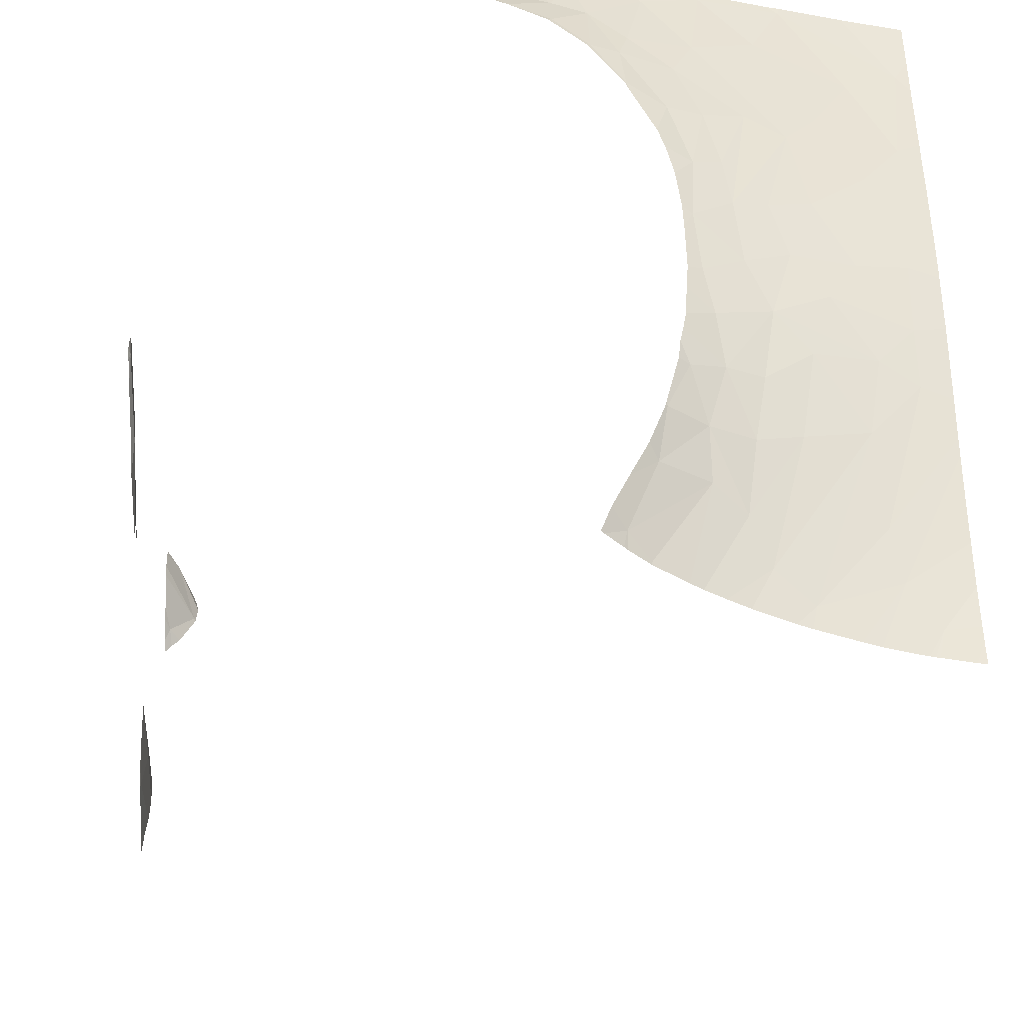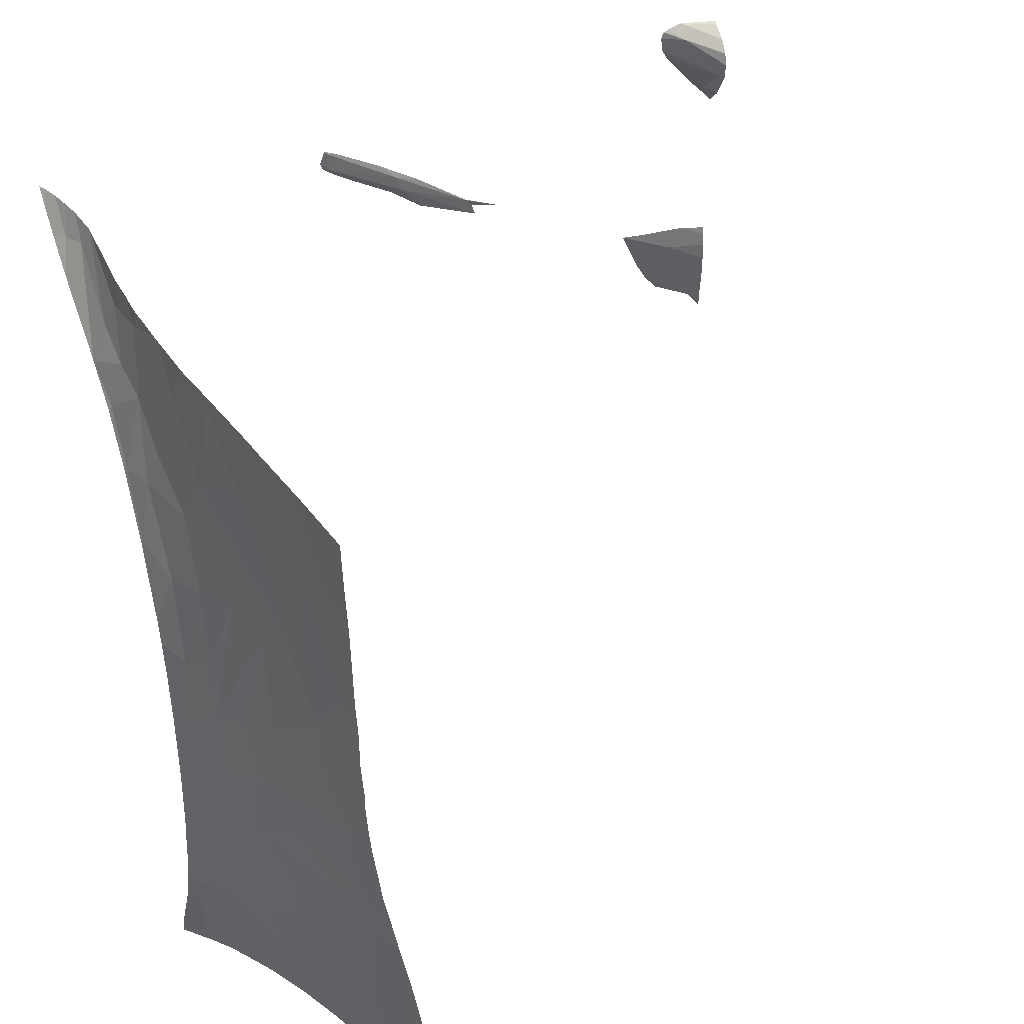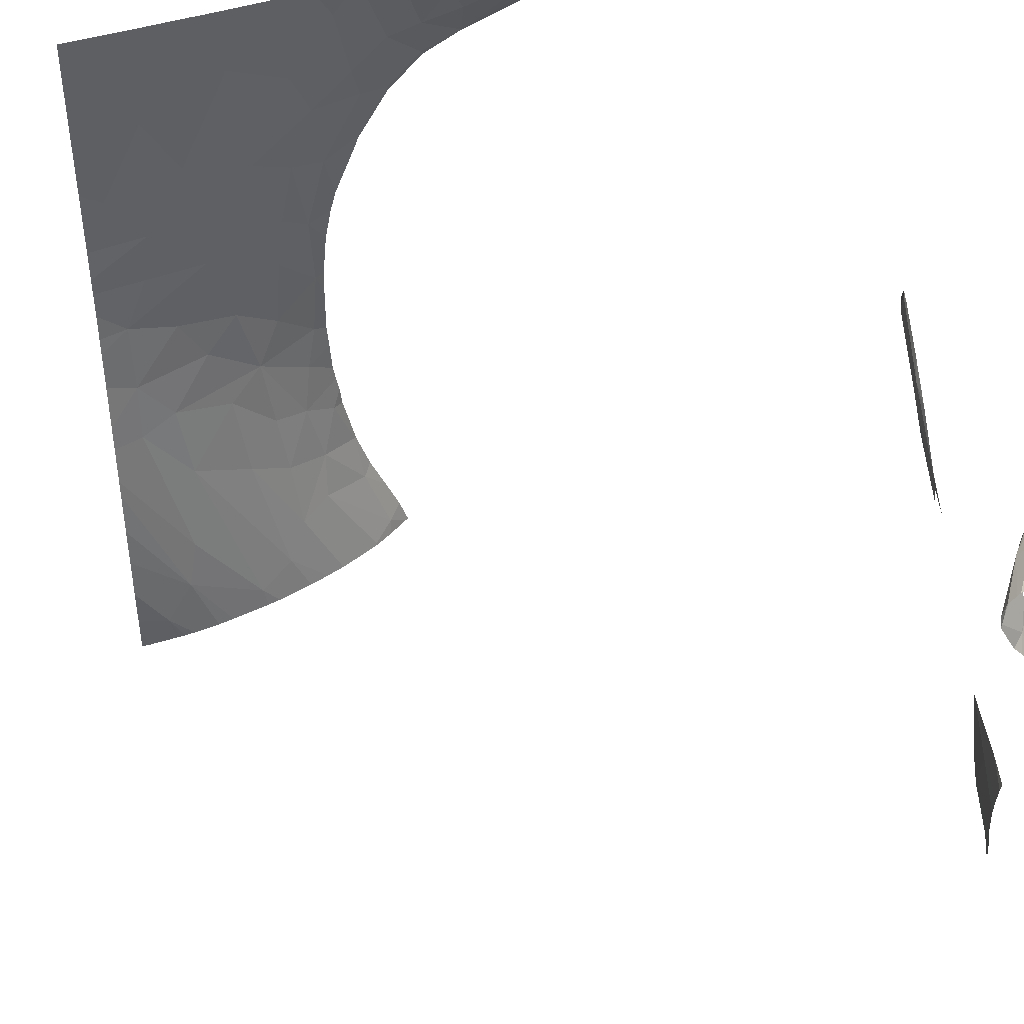
<metadata>
{"format":"obj","ext":"obj","renderer":"f3d","projection":"perspective","resolution":1024,"background":"white","views":[{"elev":-43.5,"azim":-0.4,"up":"+Z"},{"elev":41.9,"azim":68.1,"up":"+Z"},{"elev":45.3,"azim":171.4,"up":"+Z"}]}
</metadata>
<code>
v -191.3 486.7 117.4
v -193.5 446.5 107.3
v -193.7 478.3 90.42
v -193.7 437.7 110.7
v -192.1 486.7 110
v -193.6 486.7 88.57
v -193 486.7 109.1
v -191.7 486.7 117.8
v -193.7 486.7 119
v -193.7 486.7 77.26
v -193.7 449.4 102.5
v -193.7 483.1 112.3
v -193.7 479.8 118.2
v -193.7 441 108.3
v -193.7 480.5 82.66
v -193.7 480.6 115.4
v -193.7 480.7 119.2
v -193.7 480.1 119
v -192.4 482.4 118.2
v -193.7 455.1 101.8
v -193.4 486.7 118.9
v -193.7 477.8 86.02
v -193.6 438.5 112.5
v -190.5 486.7 116.4
v -193.7 455.1 101.9
v -193.7 438.1 112.9
v -193.5 482.7 119.5
v -193.7 482.4 119.7
v -193.7 439.3 112.4
v -193.2 485.3 110.6
v -193.4 481.9 87.79
v -193.7 484 111.1
v -190.2 486.7 115
v -193.4 486.7 86.91
v -193.7 483.4 90.09
v -193.6 486.7 80.01
v -190.4 486.7 113.2
v -193.7 438 112.8
v -193.7 479 83.82
v -193.7 482.2 119.7
v -193.7 459.2 100
v -193.7 485.8 109.2
v -193.4 447.1 105.6
v -190.5 486.4 113.4
v -193.7 456.4 99.5
v -193.3 486.7 82.26
v -193.7 485.1 79.39
v -193.5 438.4 110.5
v -193.7 445.9 105.3
v -193.7 449.4 106.2
v -193.7 438.4 112.8
v -193.7 480.4 81.94
v -193.7 486.7 89.37
v -190.3 486.7 113.6
v -193.7 475.8 90.7
v -193.7 437.6 111.2
v -193.7 455.9 100.8
v -193.3 486.7 84.95
v -190.4 486.7 113.1
v -193.7 437.5 111.4
v -193.7 444.5 109.4
v -193.7 480 116.5
v -193.7 438.5 110
v -193 486.7 109.1
v -193.2 485.3 110.6
v -193.7 486.7 108.1
v -193.7 485.8 109.2
v -133 402 84
v -135.3 401 74.64
v -143.6 401 48.82
v -137.3 404.9 130.9
v -137.2 401.1 64.39
v -135 401 76.51
v -141.2 402.8 50.61
v -147.4 401 122.1
v -143.7 401 118.1
v -143.1 401.2 118
v -139.1 401 109.9
v -151.7 401 124.8
v -130.1 404.2 102.7
v -139 405.2 49.11
v -137.5 401 64.09
v -141.5 403 48.82
v -141.1 403.4 48.82
v -134.8 401 80.27
v -132.2 409.7 48.82
v -139.6 401 111.2
v -134.6 401 88.96
v -147 401.2 122.5
v -139.8 401 111.6
v -135.7 401 72.84
v -143.2 403.1 126.2
v -143.2 401 117.5
v -135.2 401 97.04
v -139 403.4 122.2
v -127.4 406.6 73.91
v -133.2 402.5 100.6
v -129.7 408.8 58.14
v -138.2 402.3 58.55
v -140 402.3 118.3
v -134.3 404.3 118.1
v -137.3 401 64.94
v -134.3 408.5 48.82
v -126.1 406.1 82.54
v -129.3 404.2 96.31
v -140.9 401 55.56
v -132 403 78.82
v -127.1 406.2 112.6
v -135.9 401 70.59
v -129.9 410.9 48.82
v -135.6 407.6 48.82
v -136 401 101.1
v -139.5 401.1 111.6
v -162 401 130
v -133.2 404.5 65.2
v -135.4 402.6 109.5
v -131.6 404.3 110.5
v -128.6 404.4 87.98
v -134.7 401 91.94
v -160.3 401 129
v -138.8 405.4 48.82
v -122.7 407.6 111
v -134.6 401 83.14
v -133.1 406.1 59.65
v -134.8 402 70.68
v -127.6 411.1 53.76
v -151.6 401 124.7
v -136.7 401 103.8
v -164 401 131.3
v -132.1 405.5 123.5
v -162.5 401.9 131.9
v -128.6 407.4 66.45
v -139 401 59.64
v -133.6 401.6 91.64
v -139 405.2 48.82
v -131.3 404.3 72.84
v -137.3 401 64.49
v -147 402.7 127.3
v -143.3 401.3 48.82
v -142.6 401 51.77
v -151.8 401 124.8
v -150.3 403.4 131.8
v -131.1 406.5 134.6
v -151.7 401 124.8
v -167.2 401.4 134.6
v -137.3 404.9 130.9
v -163.9 402.6 134.6
v -166.3 401 133.1
v -145.2 403.9 132.8
v -165.8 402 134.6
v -125.2 407.5 126.8
v -143.1 401.2 118
v -130.9 406.5 133.4
v -140.9 404.7 134.6
v -135.1 405.6 134.6
v -160.3 401 129
v -151.7 401 124.8
v -167.9 401 134.6
v -159.1 403.6 134.6
v -158.9 403.6 134.6
v -150.1 403.8 134.6
v -164 401 131.3
v -132.1 405.5 123.5
v -162.5 401.9 131.9
v -147 401.2 122.5
v -143.2 403.1 126.2
v -160 402.8 132.5
v -162.2 403.1 134.6
v -145.4 404.1 134.6
v -151.7 402.5 128.8
v -147 402.7 127.3
v -151.8 401 124.8
v -140.3 404.8 134.6
v -139.9 404.8 134.6
v -159.4 403.6 134.6
v -147.6 404 134.6
v -112.4 417.5 48.82
v -111.7 417.5 52.09
v -112.8 417.4 48.82
v -125.7 413 48.82
v -114.9 416.1 56.62
v -130.1 404.2 102.7
v -108 417.9 57.85
v -111.3 411.5 95.08
v -108 416.8 67.73
v -116 414.8 62.26
v -133 402 84
v -125.6 405.9 98.08
v -114.7 417 48.82
v -126.1 406.1 82.54
v -124.2 413.6 48.82
v -111.7 417.5 52.09
v -115.5 411.4 81.34
v -129.3 404.2 96.31
v -108 414.9 79.6
v -127.6 411.1 53.76
v -120 408.6 87.42
v -132 403 78.82
v -108 412.2 101.3
v -127.1 406.2 112.6
v -108 414.4 82.6
v -122 408.4 133.7
v -108 413.4 88.17
v -132.1 405.5 123.5
v -108 418.3 48.82
v -112.8 417.4 48.82
v -117.8 416.1 48.82
v -108 415.7 75.1
v -108 412.6 94.91
v -109.5 411.2 125.9
v -108 417.4 62.89
v -128.6 407.4 66.45
v -108 411.4 128.9
v -108 412.3 98.16
v -116.9 412.4 72.42
v -113.9 410.3 101
v -129.9 410.9 48.82
v -125.2 407.5 126.8
v -120.9 407.8 100.5
v -113.4 417.3 48.82
v -112.4 417.5 48.82
v -127.4 406.6 73.91
v -114.8 410 107.1
v -115.4 409.9 122.5
v -123.8 406.7 91.42
v -122.3 408.5 79.18
v -129.7 408.8 58.14
v -109 418.2 48.82
v -108 418.3 51.57
v -131.3 404.3 72.84
v -108 411.6 124.1
v -119.5 408.8 115.2
v -116.9 409.5 93.04
v -131.6 404.3 110.5
v -108 412.9 92.83
v -108 411.9 111.6
v -110.6 411.1 113.3
v -134.3 404.3 118.1
v -128.6 404.4 87.98
v -111.5 412.3 86.74
v -108 418.2 53.26
v -119.7 415.4 48.82
v -108 411.7 114.9
v -111.4 413.5 79.86
v -108 416 73.01
v -123.7 413.5 51.36
v -108 411.9 107.1
v -108 412.2 103.4
v -122.7 407.6 111
v -123.9 409.6 69.04
v -121.8 408.5 134.6
v -125.2 407.5 126.8
v -131.1 406.5 134.6
v -115.4 409.9 122.5
v -130.9 406.5 133.4
v -108 411.2 134.3
v -119.5 408.8 115.2
v -122 408.4 133.7
v -132.1 405.5 123.5
v -114.9 409.9 134.6
v -108 411.2 134.6
v -110.6 411.1 113.3
v -123.4 408.2 134.6
v -109.5 411.2 125.9
v -108 411.4 128.9
v -108.4 411.1 134.6
g 091_W_Aya_100K_01
f 2 25 20
g 091_W_Aya_100K_01
f 23 61 2
g 091_W_Aya_100K_01
f 56 48 4
g 091_W_Aya_100K_01
f 29 23 51
g 091_W_Aya_100K_01
f 22 55 31
g 091_W_Aya_100K_01
f 18 19 13
g 091_W_Aya_100K_01
f 49 14 48
g 091_W_Aya_100K_01
f 19 18 17
g 091_W_Aya_100K_01
f 4 48 63
g 091_W_Aya_100K_01
f 44 5 30
g 091_W_Aya_100K_01
f 47 36 10
g 091_W_Aya_100K_01
f 23 29 61
g 091_W_Aya_100K_01
f 22 31 15
g 091_W_Aya_100K_01
f 20 43 2
g 091_W_Aya_100K_01
f 48 14 63
g 091_W_Aya_100K_01
f 3 6 34
g 091_W_Aya_100K_01
f 3 35 6
g 091_W_Aya_100K_01
f 22 15 39
g 091_W_Aya_100K_01
f 44 16 62
g 091_W_Aya_100K_01
f 38 26 23
g 091_W_Aya_100K_01
f 19 1 24
g 091_W_Aya_100K_01
f 3 34 31
g 091_W_Aya_100K_01
f 32 30 42
g 091_W_Aya_100K_01
f 44 12 16
g 091_W_Aya_100K_01
f 27 28 9
g 091_W_Aya_100K_01
f 31 58 46
g 091_W_Aya_100K_01
f 43 45 11
g 091_W_Aya_100K_01
f 60 38 23
g 091_W_Aya_100K_01
f 8 27 21
g 091_W_Aya_100K_01
f 26 51 23
g 091_W_Aya_100K_01
f 43 11 49
g 091_W_Aya_100K_01
f 15 47 52
g 091_W_Aya_100K_01
f 56 60 48
g 091_W_Aya_100K_01
f 31 34 58
g 091_W_Aya_100K_01
f 3 31 55
g 091_W_Aya_100K_01
f 2 50 25
g 091_W_Aya_100K_01
f 39 15 52
g 091_W_Aya_100K_01
f 5 7 30
g 091_W_Aya_100K_01
f 31 46 15
g 091_W_Aya_100K_01
f 20 57 45
g 091_W_Aya_100K_01
f 19 40 27
g 091_W_Aya_100K_01
f 20 41 57
g 091_W_Aya_100K_01
f 20 25 41
g 091_W_Aya_100K_01
f 19 17 40
g 091_W_Aya_100K_01
f 8 1 19
g 091_W_Aya_100K_01
f 61 50 2
g 091_W_Aya_100K_01
f 12 30 32
g 091_W_Aya_100K_01
f 44 59 5
g 091_W_Aya_100K_01
f 62 13 19
g 091_W_Aya_100K_01
f 15 46 36
g 091_W_Aya_100K_01
f 15 36 47
g 091_W_Aya_100K_01
f 44 30 12
g 091_W_Aya_100K_01
f 19 24 33
g 091_W_Aya_100K_01
f 60 23 48
g 091_W_Aya_100K_01
f 62 19 44
g 091_W_Aya_100K_01
f 48 2 43
g 091_W_Aya_100K_01
f 40 28 27
g 091_W_Aya_100K_01
f 33 54 44
g 091_W_Aya_100K_01
f 49 48 43
g 091_W_Aya_100K_01
f 44 54 37
g 091_W_Aya_100K_01
f 27 9 21
g 091_W_Aya_100K_01
f 8 19 27
g 091_W_Aya_100K_01
f 44 37 59
g 091_W_Aya_100K_01
f 20 45 43
g 091_W_Aya_100K_01
f 53 6 35
g 091_W_Aya_100K_01
f 23 2 48
g 091_W_Aya_100K_01
f 33 44 19
g 091_W_Aya_100K_01
f 64 66 67
g 091_W_Aya_100K_01
f 64 67 65
g 091_W_Aya_100K_01
f 84 81 74
g 091_W_Aya_100K_01
f 87 113 90
g 091_W_Aya_100K_01
f 116 113 78
g 091_W_Aya_100K_01
f 80 97 105
g 091_W_Aya_100K_01
f 72 125 109
g 091_W_Aya_100K_01
f 105 134 118
g 091_W_Aya_100K_01
f 68 85 107
g 091_W_Aya_100K_01
f 116 128 112
g 091_W_Aya_100K_01
f 93 77 76
g 091_W_Aya_100K_01
f 133 106 99
g 091_W_Aya_100K_01
f 120 131 114
g 091_W_Aya_100K_01
f 136 96 104
g 091_W_Aya_100K_01
f 80 117 97
g 091_W_Aya_100K_01
f 136 107 73
g 091_W_Aya_100K_01
f 100 113 116
g 091_W_Aya_100K_01
f 125 69 91
g 091_W_Aya_100K_01
f 130 71 95
g 091_W_Aya_100K_01
f 95 71 92
g 091_W_Aya_100K_01
f 68 123 85
g 091_W_Aya_100K_01
f 124 115 99
g 091_W_Aya_100K_01
f 77 75 76
g 091_W_Aya_100K_01
f 97 112 94
g 091_W_Aya_100K_01
f 72 109 102
g 091_W_Aya_100K_01
f 101 100 116
g 091_W_Aya_100K_01
f 114 131 129
g 091_W_Aya_100K_01
f 118 134 68
g 091_W_Aya_100K_01
f 100 92 77
g 091_W_Aya_100K_01
f 81 124 74
g 091_W_Aya_100K_01
f 82 99 72
g 091_W_Aya_100K_01
f 113 100 77
g 091_W_Aya_100K_01
f 98 103 86
g 091_W_Aya_100K_01
f 101 95 100
g 091_W_Aya_100K_01
f 117 116 97
g 091_W_Aya_100K_01
f 134 97 94
g 091_W_Aya_100K_01
f 116 112 97
g 091_W_Aya_100K_01
f 117 101 116
g 091_W_Aya_100K_01
f 110 126 86
g 091_W_Aya_100K_01
f 72 102 137
g 091_W_Aya_100K_01
f 84 74 83
g 091_W_Aya_100K_01
f 74 106 140
g 091_W_Aya_100K_01
f 134 123 68
g 091_W_Aya_100K_01
f 125 136 69
g 091_W_Aya_100K_01
f 74 99 106
g 091_W_Aya_100K_01
f 115 125 72
g 091_W_Aya_100K_01
f 98 86 126
g 091_W_Aya_100K_01
f 130 108 122
g 091_W_Aya_100K_01
f 121 124 81
g 091_W_Aya_100K_01
f 77 89 75
g 091_W_Aya_100K_01
f 105 122 108
g 091_W_Aya_100K_01
f 132 136 115
g 091_W_Aya_100K_01
f 115 72 99
g 091_W_Aya_100K_01
f 130 101 108
g 091_W_Aya_100K_01
f 107 85 73
g 091_W_Aya_100K_01
f 82 72 137
g 091_W_Aya_100K_01
f 135 121 81
g 091_W_Aya_100K_01
f 95 92 100
g 091_W_Aya_100K_01
f 124 99 74
g 091_W_Aya_100K_01
f 134 88 123
g 091_W_Aya_100K_01
f 84 135 81
g 091_W_Aya_100K_01
f 74 70 139
g 091_W_Aya_100K_01
f 134 119 88
g 091_W_Aya_100K_01
f 74 140 70
g 091_W_Aya_100K_01
f 113 87 78
g 091_W_Aya_100K_01
f 111 103 98
g 091_W_Aya_100K_01
f 98 115 124
g 091_W_Aya_100K_01
f 125 91 109
g 091_W_Aya_100K_01
f 134 94 119
g 091_W_Aya_100K_01
f 111 98 124
g 091_W_Aya_100K_01
f 77 93 90
g 091_W_Aya_100K_01
f 89 127 75
g 091_W_Aya_100K_01
f 121 111 124
g 091_W_Aya_100K_01
f 98 132 115
g 091_W_Aya_100K_01
f 82 133 99
g 091_W_Aya_100K_01
f 89 79 127
g 091_W_Aya_100K_01
f 116 78 128
g 091_W_Aya_100K_01
f 130 95 101
g 091_W_Aya_100K_01
f 115 136 125
g 091_W_Aya_100K_01
f 105 97 134
g 091_W_Aya_100K_01
f 89 138 79
g 091_W_Aya_100K_01
f 74 139 83
g 091_W_Aya_100K_01
f 132 96 136
g 091_W_Aya_100K_01
f 77 90 113
g 091_W_Aya_100K_01
f 136 73 69
g 091_W_Aya_100K_01
f 170 171 142
g 091_W_Aya_100K_01
f 161 160 142
g 091_W_Aya_100K_01
f 171 170 144
g 091_W_Aya_100K_01
f 167 147 164
g 091_W_Aya_100K_01
f 164 148 162
g 091_W_Aya_100K_01
f 166 149 171
g 091_W_Aya_100K_01
f 174 166 146
g 091_W_Aya_100K_01
f 148 145 158
g 091_W_Aya_100K_01
f 164 150 145
g 091_W_Aya_100K_01
f 164 145 148
g 091_W_Aya_100K_01
f 147 150 164
g 091_W_Aya_100K_01
f 166 173 154
g 091_W_Aya_100K_01
f 166 154 149
g 091_W_Aya_100K_01
f 164 156 172
g 091_W_Aya_100K_01
f 149 154 169
g 091_W_Aya_100K_01
f 141 144 170
g 091_W_Aya_100K_01
f 166 171 165
g 091_W_Aya_100K_01
f 175 168 167
g 091_W_Aya_100K_01
f 142 160 159
g 091_W_Aya_100K_01
f 141 170 167
g 091_W_Aya_100K_01
f 153 143 155
g 091_W_Aya_100K_01
f 167 172 141
g 091_W_Aya_100K_01
f 167 168 147
g 091_W_Aya_100K_01
f 153 155 146
g 091_W_Aya_100K_01
f 166 165 152
g 091_W_Aya_100K_01
f 142 159 170
g 091_W_Aya_100K_01
f 149 161 142
g 091_W_Aya_100K_01
f 153 146 163
g 091_W_Aya_100K_01
f 169 176 149
g 091_W_Aya_100K_01
f 171 144 157
g 091_W_Aya_100K_01
f 153 163 151
g 091_W_Aya_100K_01
f 159 167 170
g 091_W_Aya_100K_01
f 149 142 171
g 091_W_Aya_100K_01
f 149 176 161
g 091_W_Aya_100K_01
f 155 174 146
g 091_W_Aya_100K_01
f 159 175 167
g 091_W_Aya_100K_01
f 174 173 166
g 091_W_Aya_100K_01
f 167 164 172
g 091_W_Aya_100K_01
f 177 178 179
g 091_W_Aya_100K_01
f 200 234 182
g 091_W_Aya_100K_01
f 232 204 249
g 091_W_Aya_100K_01
f 209 214 184
g 091_W_Aya_100K_01
f 208 244 186
g 091_W_Aya_100K_01
f 184 233 240
g 091_W_Aya_100K_01
f 245 208 186
g 091_W_Aya_100K_01
f 232 224 218
g 091_W_Aya_100K_01
f 193 197 190
g 091_W_Aya_100K_01
f 229 192 221
g 091_W_Aya_100K_01
f 190 239 187
g 091_W_Aya_100K_01
f 225 239 190
g 091_W_Aya_100K_01
f 193 226 215
g 091_W_Aya_100K_01
f 229 241 192
g 091_W_Aya_100K_01
f 215 226 250
g 091_W_Aya_100K_01
f 225 194 239
g 091_W_Aya_100K_01
f 245 186 181
g 091_W_Aya_100K_01
f 181 186 246
g 091_W_Aya_100K_01
f 246 217 180
g 091_W_Aya_100K_01
f 209 184 235
g 091_W_Aya_100K_01
f 207 181 242
g 091_W_Aya_100K_01
f 243 210 237
g 091_W_Aya_100K_01
f 197 225 190
g 091_W_Aya_100K_01
f 214 216 184
g 091_W_Aya_100K_01
f 200 182 194
g 091_W_Aya_100K_01
f 215 244 193
g 091_W_Aya_100K_01
f 226 193 190
g 091_W_Aya_100K_01
f 247 223 248
g 091_W_Aya_100K_01
f 246 196 217
g 091_W_Aya_100K_01
f 226 190 222
g 091_W_Aya_100K_01
f 223 232 219
g 091_W_Aya_100K_01
f 231 213 210
g 091_W_Aya_100K_01
f 192 181 207
g 091_W_Aya_100K_01
f 244 240 193
g 091_W_Aya_100K_01
f 240 244 195
g 091_W_Aya_100K_01
f 191 242 181
g 091_W_Aya_100K_01
f 192 211 181
g 091_W_Aya_100K_01
f 192 183 211
g 091_W_Aya_100K_01
f 200 238 234
g 091_W_Aya_100K_01
f 191 181 246
g 091_W_Aya_100K_01
f 192 207 189
g 091_W_Aya_100K_01
f 192 220 206
g 091_W_Aya_100K_01
f 203 240 201
g 091_W_Aya_100K_01
f 229 228 205
g 091_W_Aya_100K_01
f 224 202 218
g 091_W_Aya_100K_01
f 243 237 236
g 091_W_Aya_100K_01
f 247 236 237
g 091_W_Aya_100K_01
f 192 189 220
g 091_W_Aya_100K_01
f 188 194 225
g 091_W_Aya_100K_01
f 229 221 228
g 091_W_Aya_100K_01
f 190 198 230
g 091_W_Aya_100K_01
f 219 188 225
g 091_W_Aya_100K_01
f 233 184 219
g 091_W_Aya_100K_01
f 208 195 244
g 091_W_Aya_100K_01
f 216 199 248
g 091_W_Aya_100K_01
f 224 232 223
g 091_W_Aya_100K_01
f 183 192 241
g 091_W_Aya_100K_01
f 232 249 219
g 091_W_Aya_100K_01
f 224 223 237
g 091_W_Aya_100K_01
f 240 233 197
g 091_W_Aya_100K_01
f 225 197 233
g 091_W_Aya_100K_01
f 211 185 181
g 091_W_Aya_100K_01
f 250 222 212
g 091_W_Aya_100K_01
f 249 194 188
g 091_W_Aya_100K_01
f 250 226 222
g 091_W_Aya_100K_01
f 186 244 215
g 091_W_Aya_100K_01
f 203 235 184
g 091_W_Aya_100K_01
f 215 246 186
g 091_W_Aya_100K_01
f 219 249 188
g 091_W_Aya_100K_01
f 223 219 216
g 091_W_Aya_100K_01
f 184 216 219
g 091_W_Aya_100K_01
f 196 250 227
g 091_W_Aya_100K_01
f 203 184 240
g 091_W_Aya_100K_01
f 243 231 210
g 091_W_Aya_100K_01
f 246 215 196
g 091_W_Aya_100K_01
f 190 187 198
g 091_W_Aya_100K_01
f 219 225 233
g 091_W_Aya_100K_01
f 196 215 250
g 091_W_Aya_100K_01
f 214 199 216
g 091_W_Aya_100K_01
f 240 195 201
g 091_W_Aya_100K_01
f 247 237 223
g 091_W_Aya_100K_01
f 250 212 227
g 091_W_Aya_100K_01
f 191 246 180
g 091_W_Aya_100K_01
f 240 197 193
g 091_W_Aya_100K_01
f 185 245 181
g 091_W_Aya_100K_01
f 216 248 223
g 091_W_Aya_100K_01
f 260 251 258
g 091_W_Aya_100K_01
f 252 259 257
g 091_W_Aya_100K_01
f 258 255 252
g 091_W_Aya_100K_01
f 264 254 262
g 091_W_Aya_100K_01
f 251 263 258
g 091_W_Aya_100K_01
f 258 253 255
g 091_W_Aya_100K_01
f 266 265 256
g 091_W_Aya_100K_01
f 258 263 253
g 091_W_Aya_100K_01
f 264 258 254
g 091_W_Aya_100K_01
f 256 261 266
g 091_W_Aya_100K_01
f 266 260 264
g 091_W_Aya_100K_01
f 260 258 264
g 091_W_Aya_100K_01
f 266 264 265

</code>
